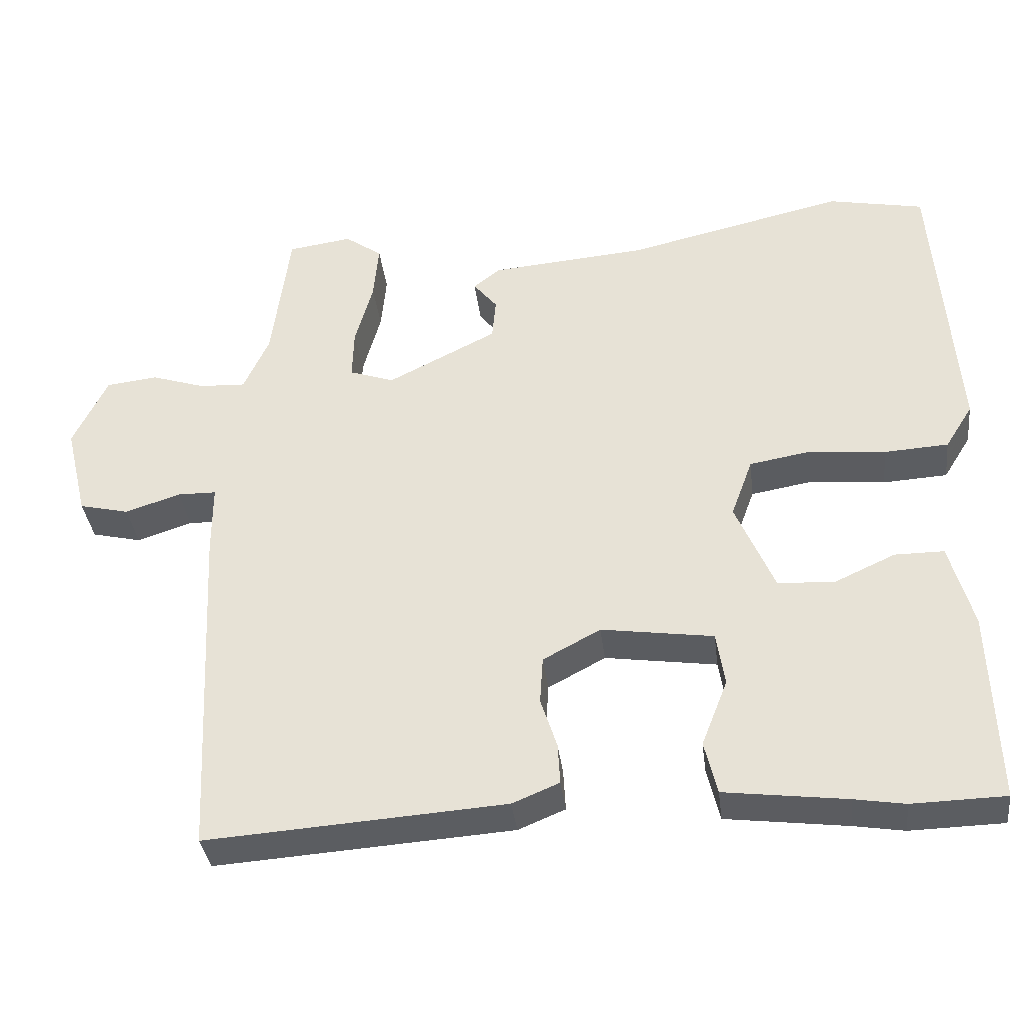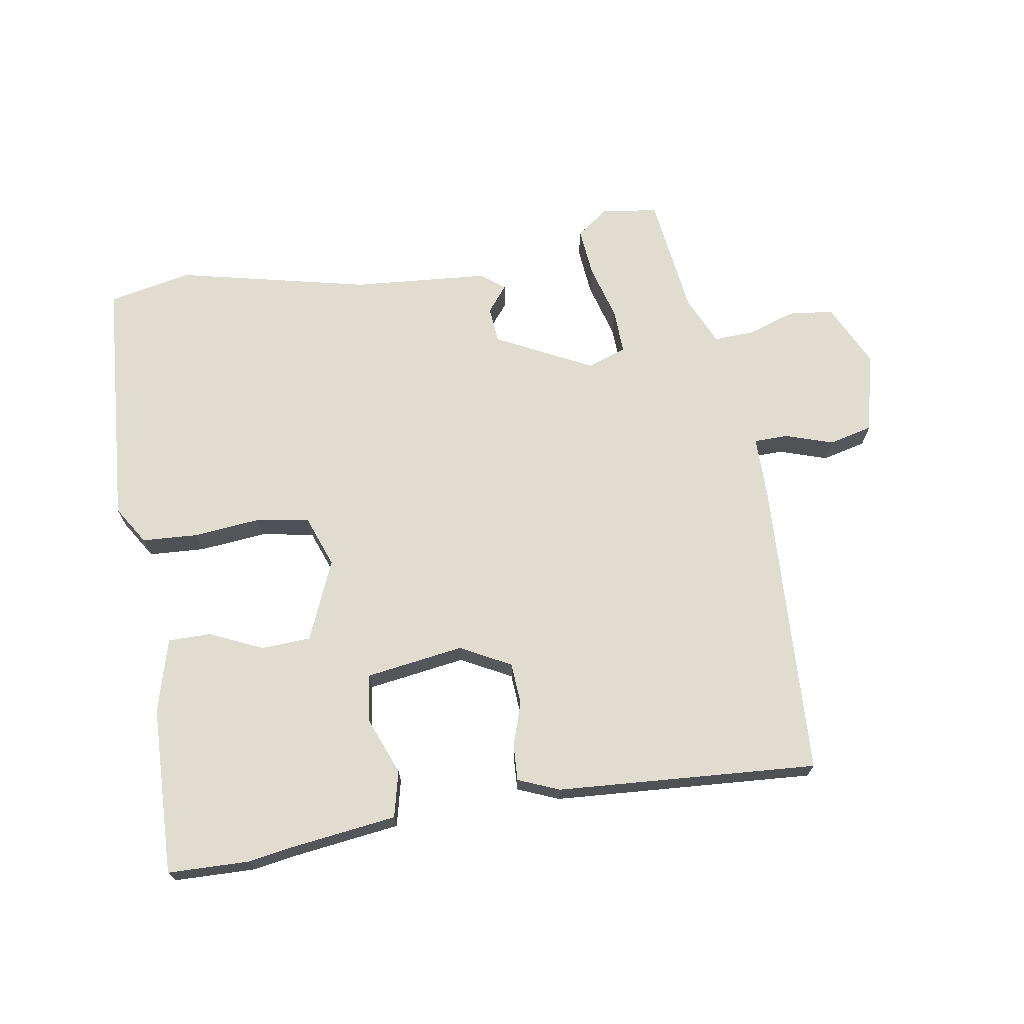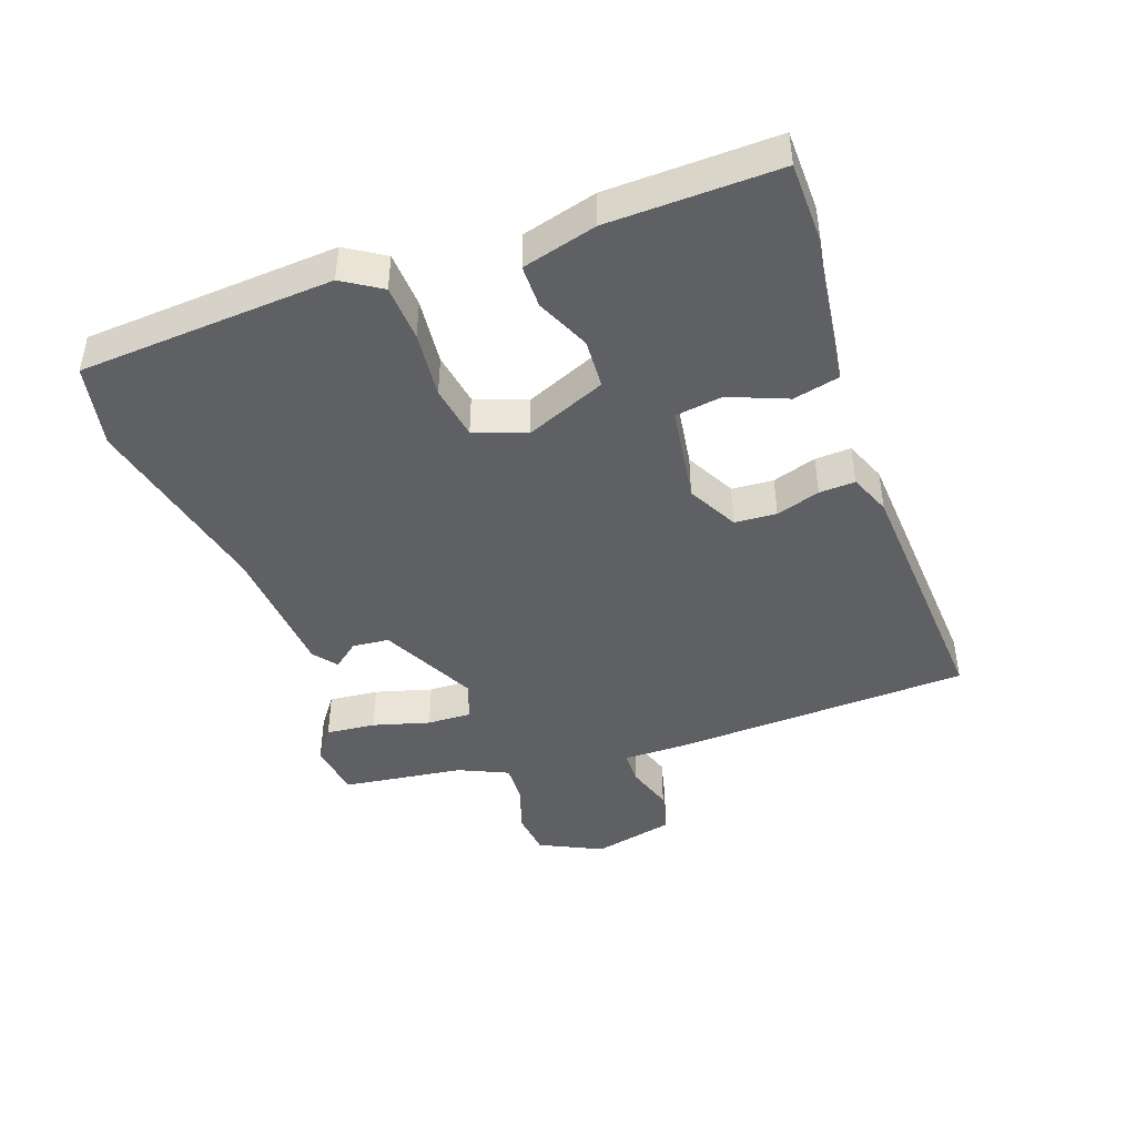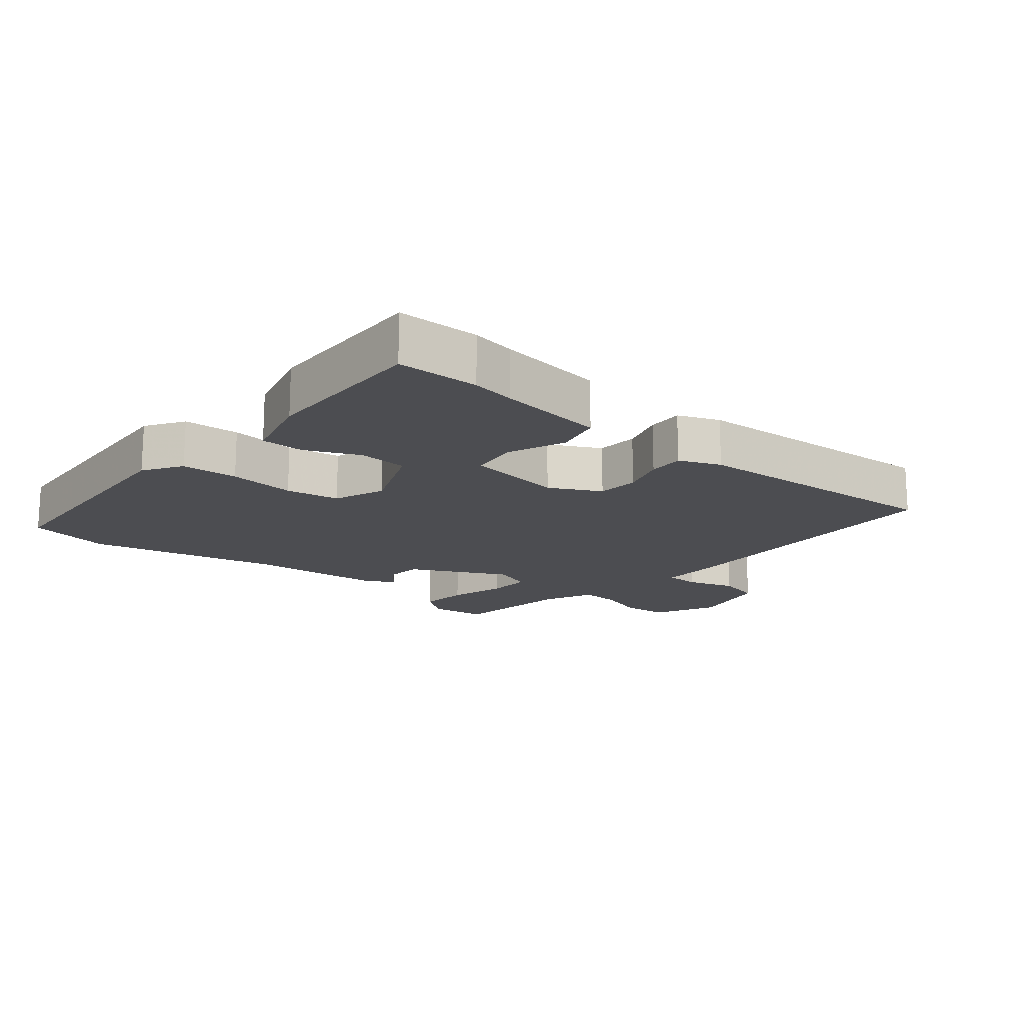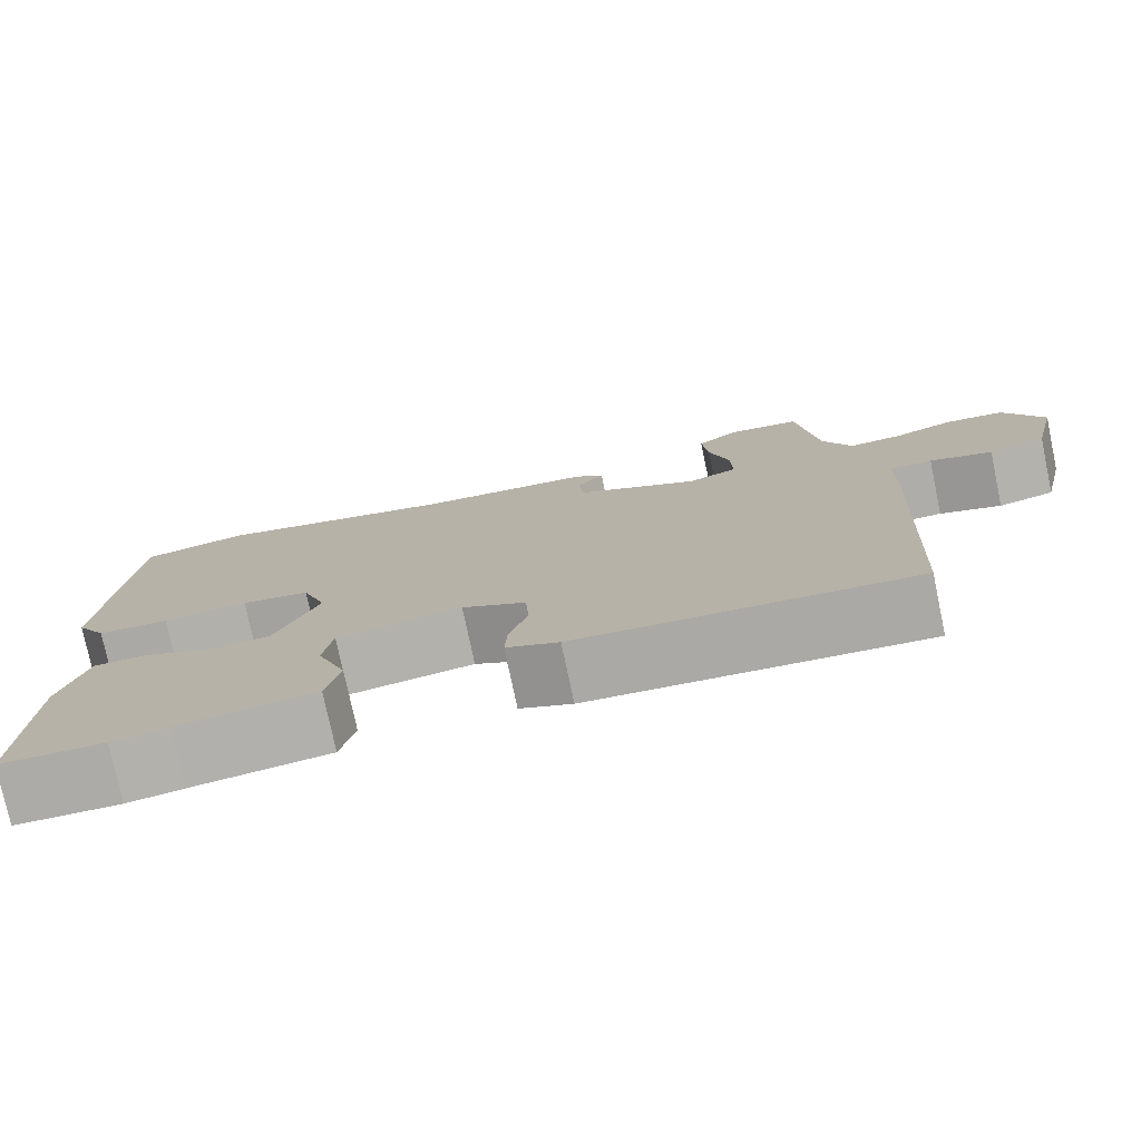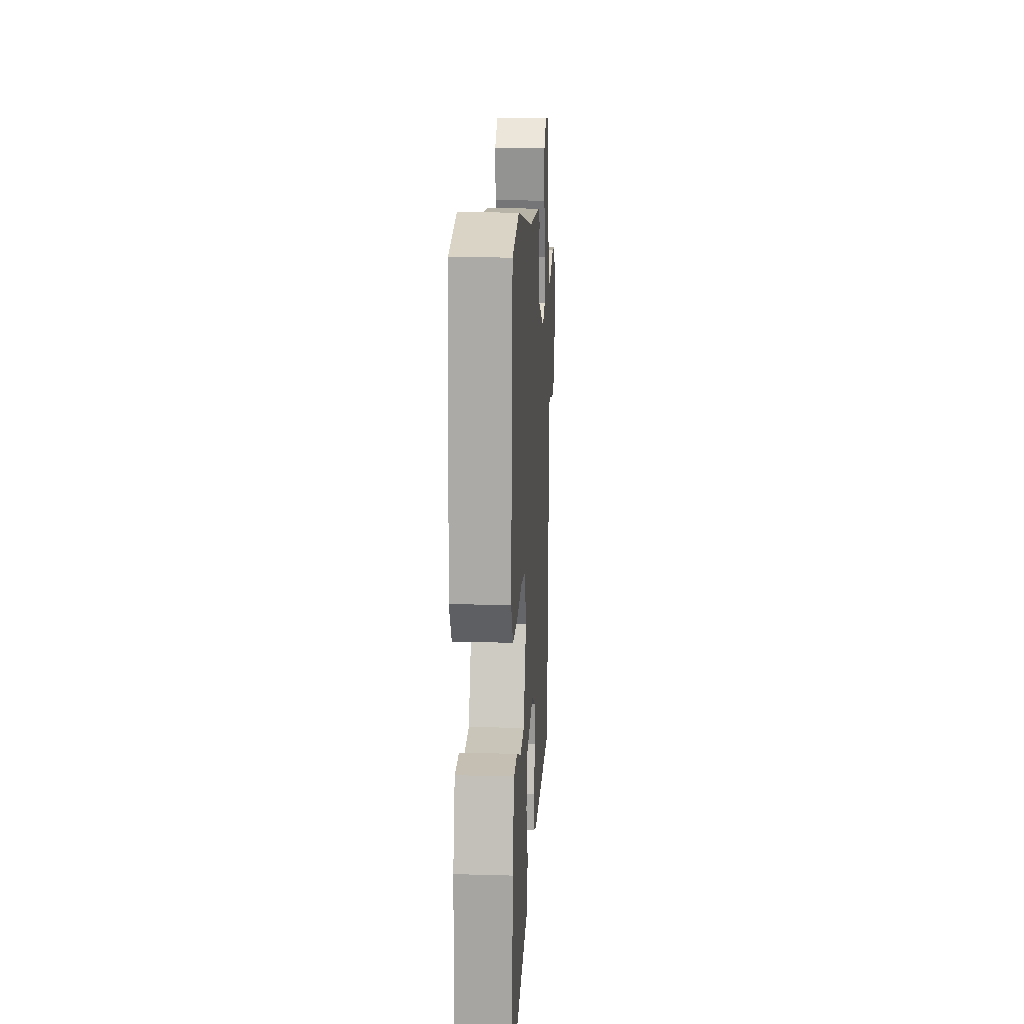
<metadata>
{"format":"obj","ext":"obj","renderer":"f3d","projection":"perspective","resolution":1024,"background":"white","views":[{"elev":-36.2,"azim":6.9,"up":"+Z"},{"elev":69.7,"azim":170.7,"up":"+Y"},{"elev":-43.8,"azim":109.3,"up":"+Y"},{"elev":-16.2,"azim":139.8,"up":"+Y"},{"elev":-76.9,"azim":-168.1,"up":"+Z"},{"elev":17.6,"azim":93.2,"up":"+Z"}]}
</metadata>
<code>
v -0.429 0.07 0.516
v -0.343 0.07 0.528
v -0.293 0.07 0.492
v -0.3 0.07 0.416
v -0.324 0.07 0.329
v -0.326 0.07 0.261
v -0.266 0.07 0.24
v -0.119 0.07 0.314
v -0.114 0.07 0.37
v -0.146 0.07 0.41
v -0.11 0.07 0.438
v 0.099 0.07 0.455
v 0.393 0.07 0.522
v 0.521 0.07 0.496
v 0.549 0.07 0.108
v 0.512 0.07 0.049
v 0.426 0.07 0.044
v 0.324 0.07 0.054
v 0.242 0.07 0.04
v 0.213 0.07 -0.039
v 0.265 0.07 -0.161
v 0.341 0.07 -0.165
v 0.422 0.07 -0.128
v 0.488 0.07 -0.128
v 0.519 0.07 -0.241
v 0.527 0.07 -0.499
v 0.402 0.07 -0.502
v 0.335 0.07 -0.491
v 0.171 0.07 -0.47
v 0.154 0.07 -0.399
v 0.189 0.07 -0.31
v 0.178 0.07 -0.238
v 0.028 0.07 -0.216
v -0.049 0.07 -0.257
v -0.053 0.07 -0.321
v -0.031 0.07 -0.388
v -0.028 0.07 -0.443
v -0.091 0.07 -0.469
v -0.491 0.07 -0.496
v -0.514 0.07 -0.035
v -0.514 0.07 0.059
v -0.566 0.07 0.06
v -0.64 0.07 0.036
v -0.707 0.07 0.052
v -0.737 0.07 0.177
v -0.691 0.07 0.273
v -0.622 0.07 0.281
v -0.549 0.07 0.257
v -0.487 0.07 0.254
v -0.453 0.07 0.329
v -0.429 0 0.516
v -0.343 0 0.528
v -0.293 0 0.492
v -0.3 0 0.416
v -0.324 0 0.329
v -0.326 0 0.261
v -0.266 0 0.24
v -0.119 0 0.314
v -0.114 0 0.37
v -0.146 0 0.41
v -0.11 0 0.438
v 0.099 0 0.455
v 0.393 0 0.522
v 0.521 0 0.496
v 0.549 0 0.108
v 0.512 0 0.049
v 0.426 0 0.044
v 0.324 0 0.054
v 0.242 0 0.04
v 0.213 0 -0.039
v 0.265 0 -0.161
v 0.341 0 -0.165
v 0.422 0 -0.128
v 0.488 0 -0.128
v 0.519 0 -0.241
v 0.527 0 -0.499
v 0.402 0 -0.502
v 0.335 0 -0.491
v 0.171 0 -0.47
v 0.154 0 -0.399
v 0.189 0 -0.31
v 0.178 0 -0.238
v 0.028 0 -0.216
v -0.049 0 -0.257
v -0.053 0 -0.321
v -0.031 0 -0.388
v -0.028 0 -0.443
v -0.091 0 -0.469
v -0.491 0 -0.496
v -0.514 0 -0.035
v -0.514 0 0.059
v -0.566 0 0.06
v -0.64 0 0.036
v -0.707 0 0.052
v -0.737 0 0.177
v -0.691 0 0.273
v -0.622 0 0.281
v -0.549 0 0.257
v -0.487 0 0.254
v -0.453 0 0.329
f 45 46 47 48
f 45 48 49
f 42 43 44 45
f 41 42 45 49
f 40 41 49 50
f 38 39 40 50
f 35 36 37 38
f 34 35 38 50
f 28 29 30 31
f 28 31 32
f 27 28 32
f 26 27 32
f 25 26 32
f 22 23 24 25
f 21 22 25 32
f 20 21 32 33
f 15 16 17 18
f 15 18 19
f 12 13 14 15
f 12 15 19
f 9 10 11 12
f 8 9 12 19
f 7 8 19 20
f 2 3 4 5
f 2 5 6
f 1 2 6
f 50 1 6
f 34 50 6
f 20 33 34
f 6 7 20 34
f 98 97 96 95
f 99 98 95
f 95 94 93 92
f 99 95 92 91
f 100 99 91 90
f 100 90 89 88
f 88 87 86 85
f 100 88 85 84
f 81 80 79 78
f 82 81 78
f 82 78 77
f 82 77 76
f 82 76 75
f 75 74 73 72
f 82 75 72 71
f 83 82 71 70
f 68 67 66 65
f 69 68 65
f 65 64 63 62
f 69 65 62
f 62 61 60 59
f 69 62 59 58
f 70 69 58 57
f 55 54 53 52
f 56 55 52
f 56 52 51
f 56 51 100
f 56 100 84
f 84 83 70
f 84 70 57 56
f 1 51 52 2
f 2 52 53 3
f 3 53 54 4
f 4 54 55 5
f 5 55 56 6
f 6 56 57 7
f 7 57 58 8
f 8 58 59 9
f 9 59 60 10
f 10 60 61 11
f 11 61 62 12
f 12 62 63 13
f 13 63 64 14
f 14 64 65 15
f 15 65 66 16
f 16 66 67 17
f 17 67 68 18
f 18 68 69 19
f 19 69 70 20
f 20 70 71 21
f 21 71 72 22
f 22 72 73 23
f 23 73 74 24
f 24 74 75 25
f 25 75 76 26
f 26 76 77 27
f 27 77 78 28
f 28 78 79 29
f 29 79 80 30
f 30 80 81 31
f 31 81 82 32
f 32 82 83 33
f 33 83 84 34
f 34 84 85 35
f 35 85 86 36
f 36 86 87 37
f 37 87 88 38
f 38 88 89 39
f 39 89 90 40
f 40 90 91 41
f 41 91 92 42
f 42 92 93 43
f 43 93 94 44
f 44 94 95 45
f 45 95 96 46
f 46 96 97 47
f 47 97 98 48
f 48 98 99 49
f 49 99 100 50
f 50 100 51 1

</code>
